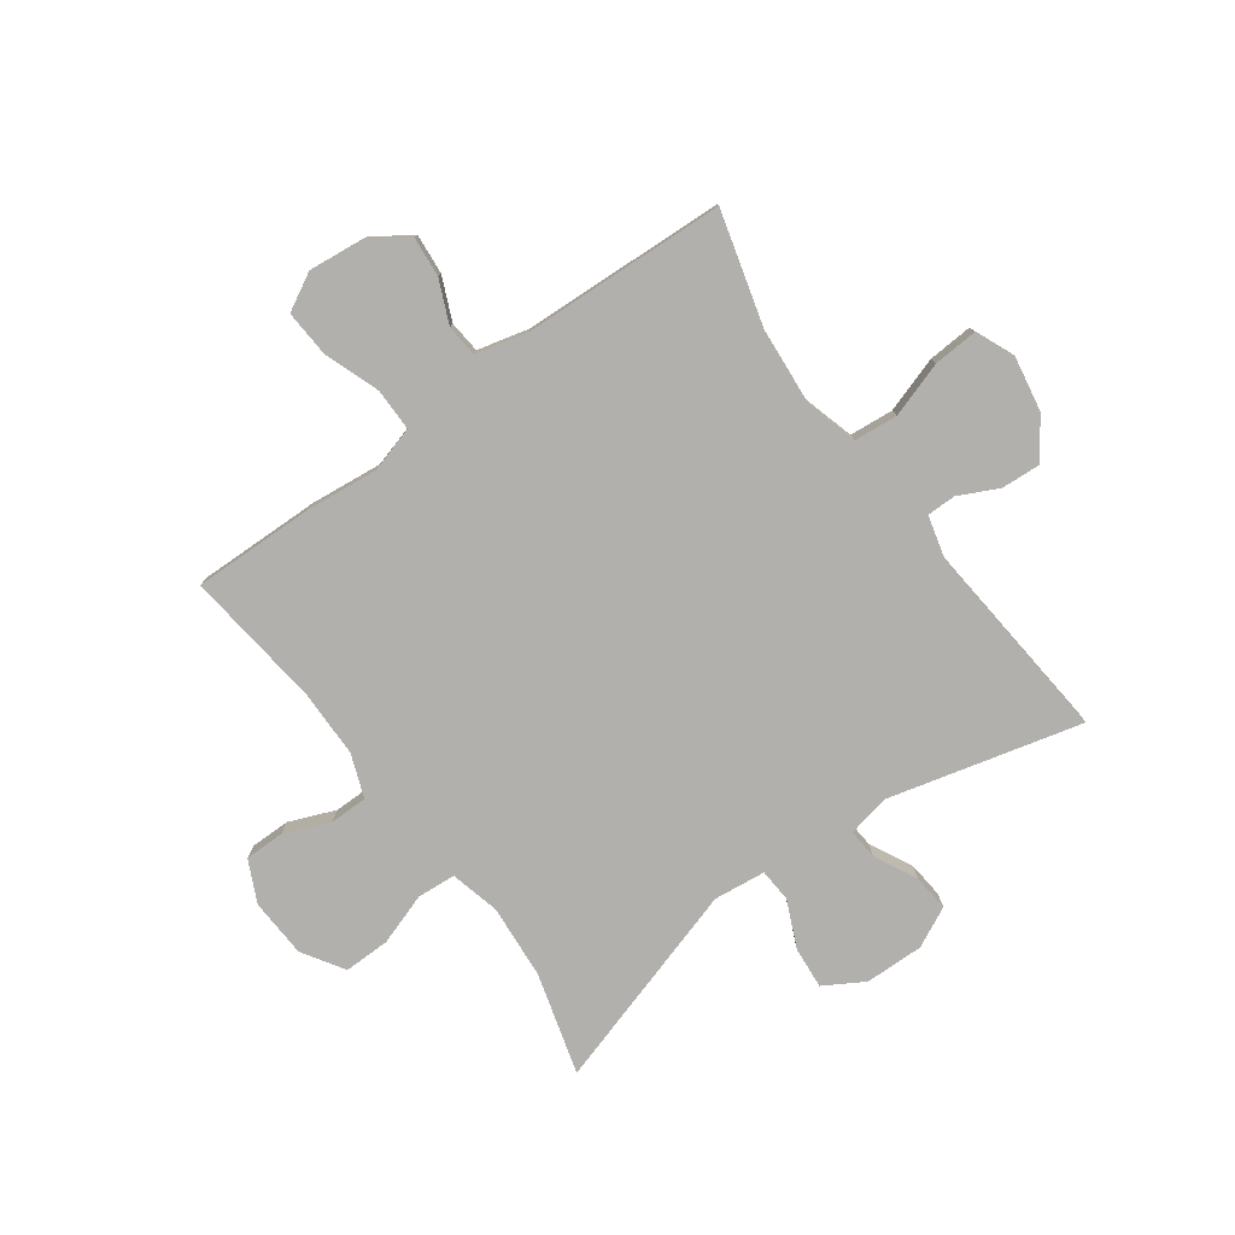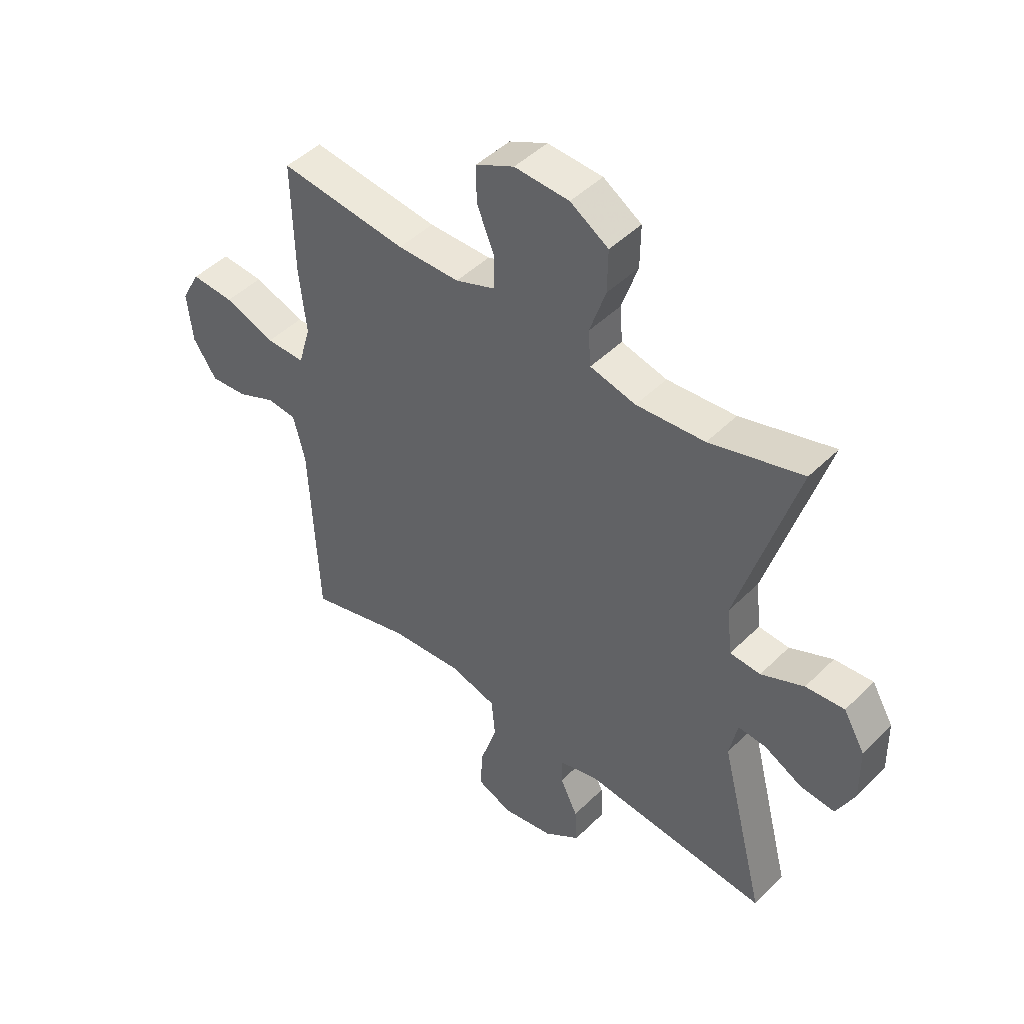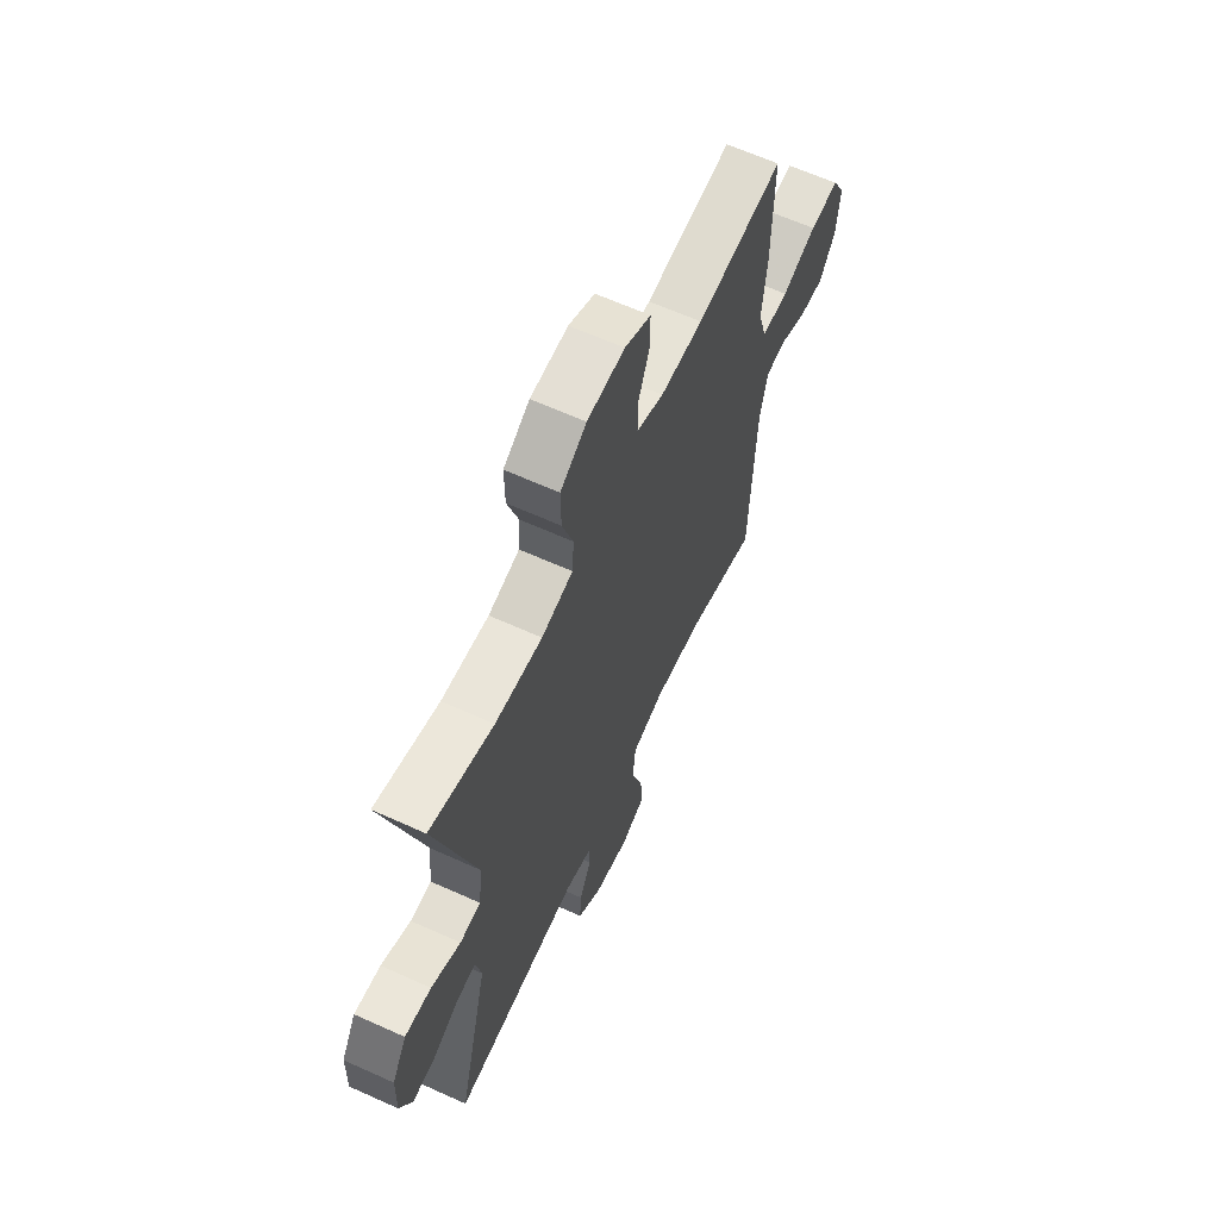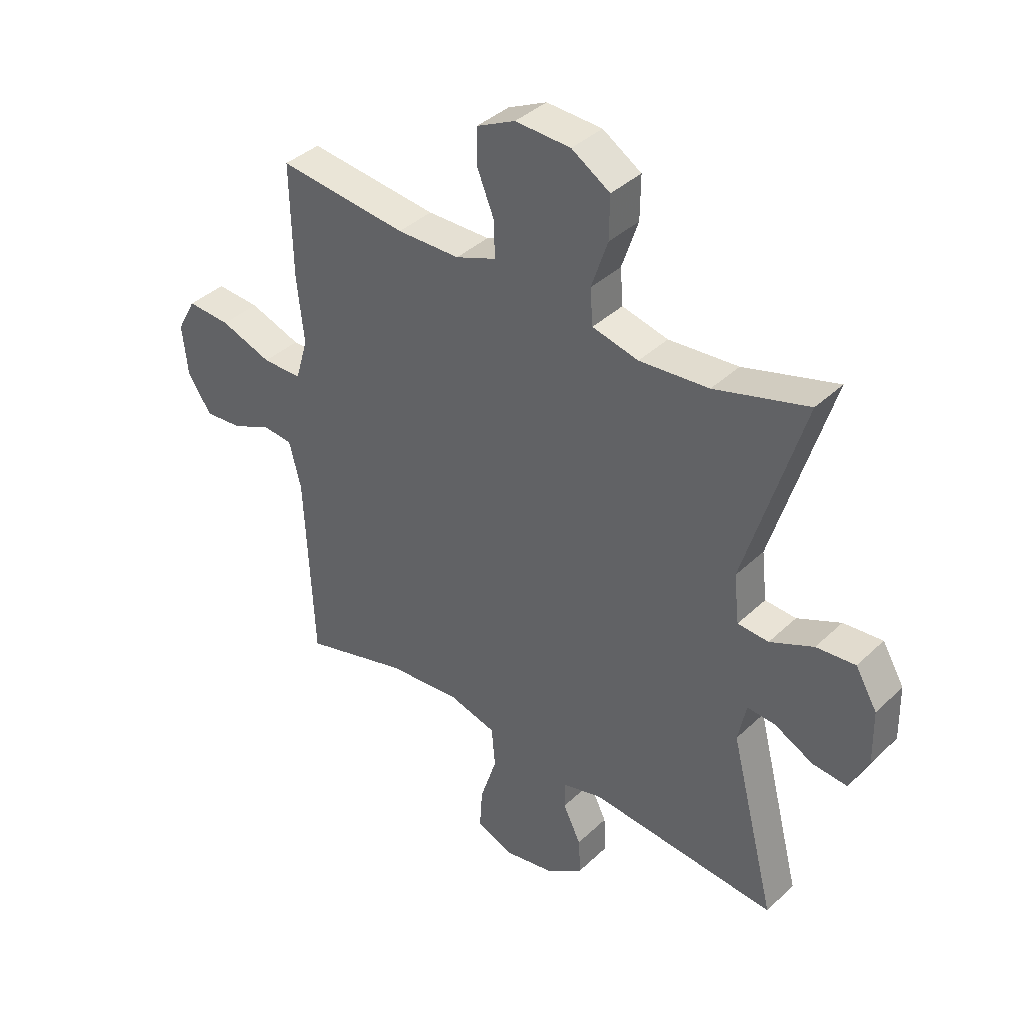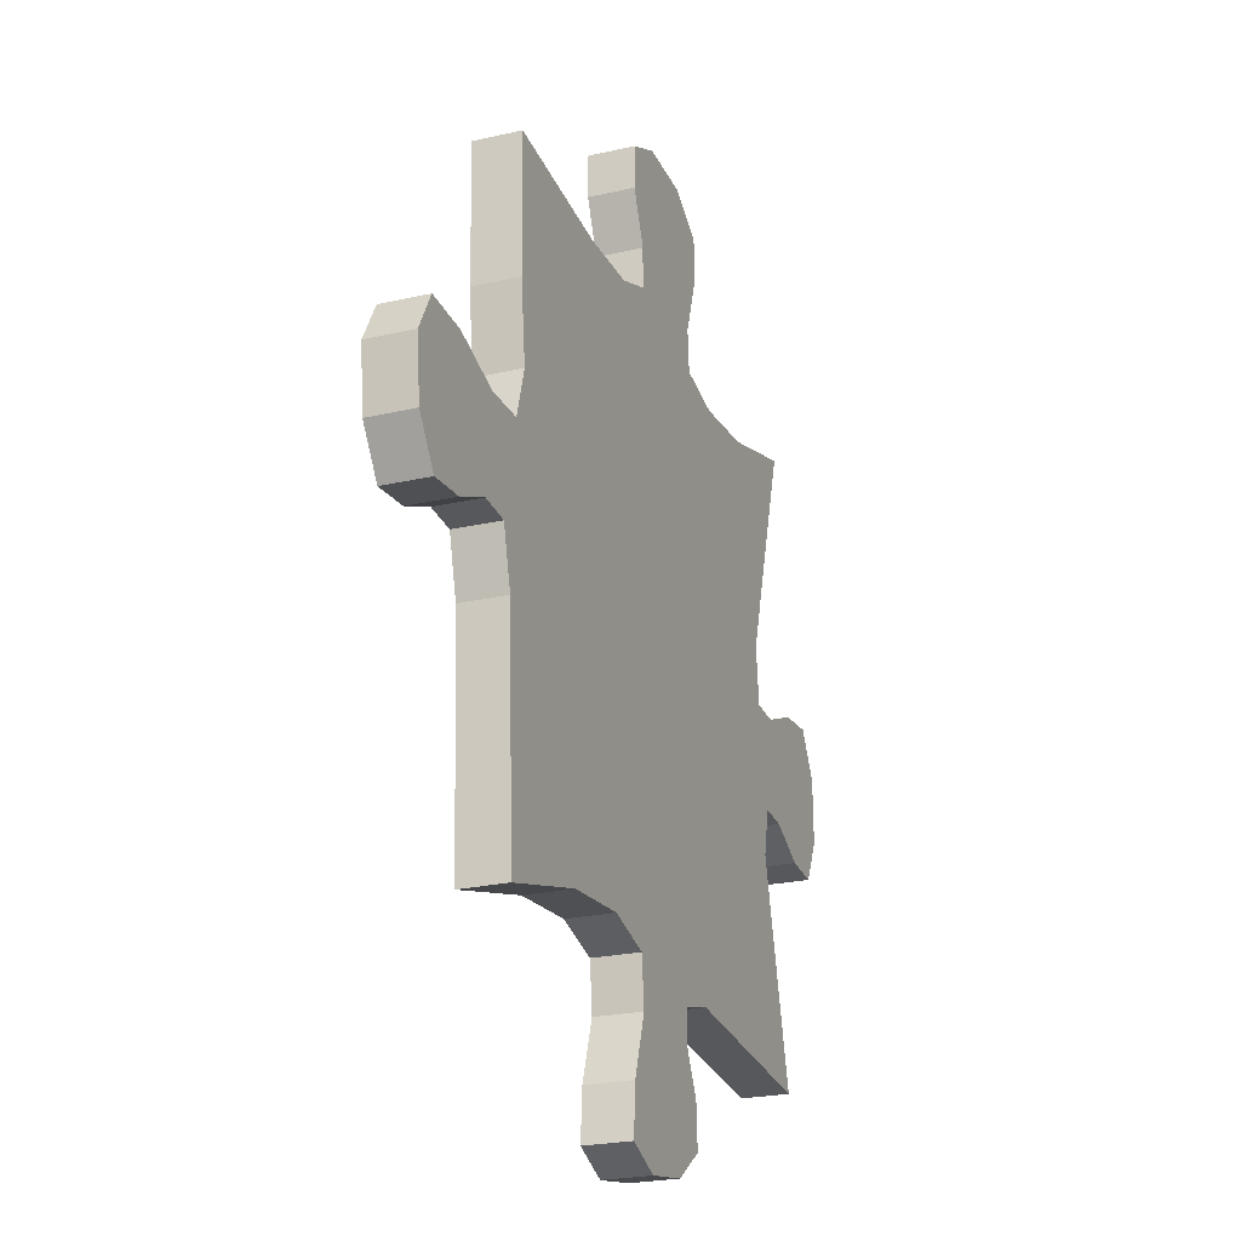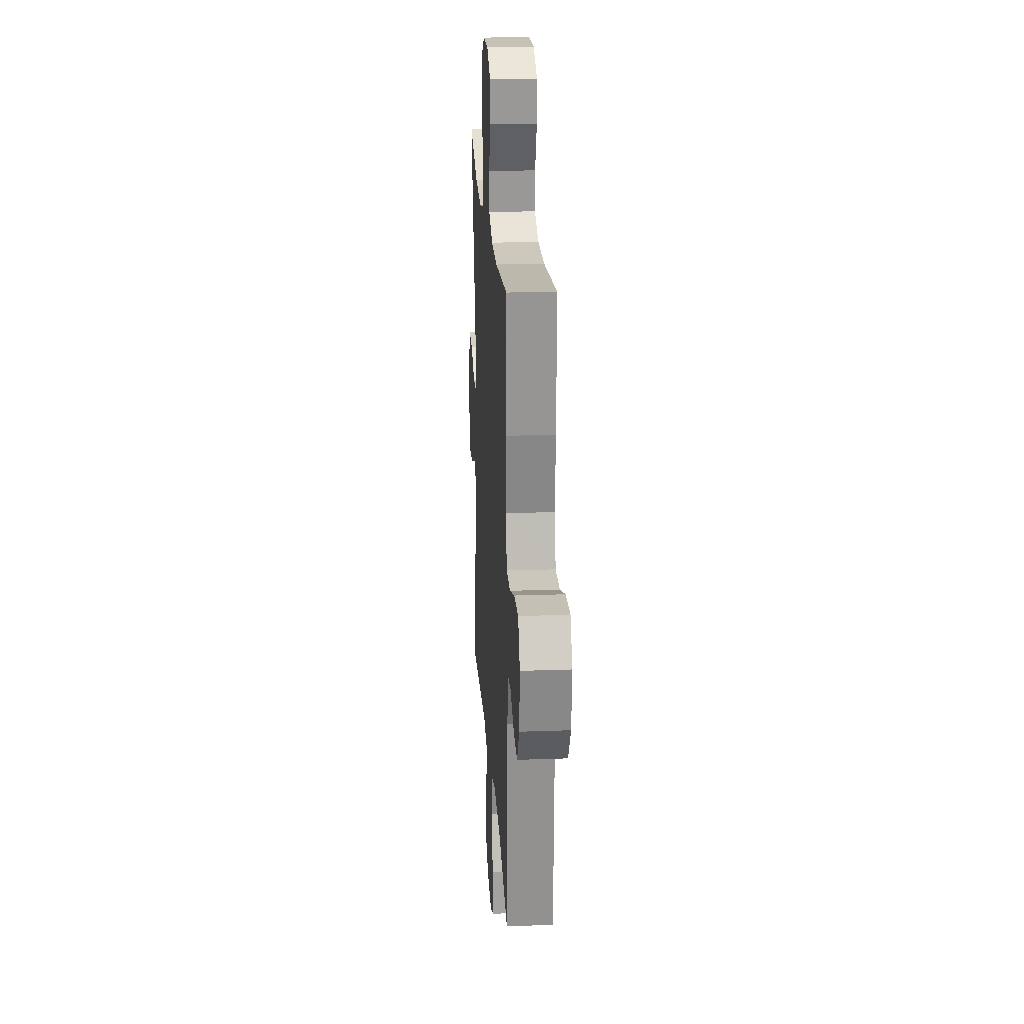
<metadata>
{"format":"obj","ext":"obj","renderer":"f3d","projection":"perspective","resolution":1024,"background":"white","views":[{"elev":-78.7,"azim":126.0,"up":"+Y"},{"elev":46.4,"azim":-138.1,"up":"+Z"},{"elev":63.2,"azim":-65.4,"up":"+Z"},{"elev":38.5,"azim":-139.7,"up":"+Z"},{"elev":-23.6,"azim":111.2,"up":"+Z"},{"elev":21.6,"azim":86.4,"up":"+Z"}]}
</metadata>
<code>
v 0.5 0.07 -0.5
v 0.307 0.07 -0.447
v 0.172 0.07 -0.436
v 0.084 0.07 -0.461
v 0.077 0.07 -0.536
v 0.108 0.07 -0.631
v 0.113 0.07 -0.708
v 0.047 0.07 -0.736
v -0.049 0.07 -0.719
v -0.116 0.07 -0.671
v -0.112 0.07 -0.604
v -0.079 0.07 -0.537
v -0.079 0.07 -0.487
v -0.153 0.07 -0.468
v -0.5 0.07 -0.5
v -0.416 0.07 -0.17
v -0.431 0.07 -0.097
v -0.483 0.07 -0.101
v -0.555 0.07 -0.138
v -0.619 0.07 -0.144
v -0.653 0.07 -0.075
v -0.651 0.07 0.026
v -0.611 0.07 0.094
v -0.539 0.07 0.088
v -0.459 0.07 0.052
v -0.402 0.07 0.056
v -0.392 0.07 0.145
v -0.5 0.07 0.5
v -0.327 0.07 0.451
v -0.199 0.07 0.441
v -0.114 0.07 0.462
v -0.109 0.07 0.528
v -0.139 0.07 0.617
v -0.14 0.07 0.696
v -0.069 0.07 0.741
v 0.033 0.07 0.746
v 0.104 0.07 0.712
v 0.104 0.07 0.644
v 0.072 0.07 0.565
v 0.072 0.07 0.501
v 0.146 0.07 0.473
v 0.262 0.07 0.472
v 0.5 0.07 0.5
v 0.496 0.07 0.29
v 0.483 0.07 0.168
v 0.506 0.07 0.089
v 0.579 0.07 0.089
v 0.674 0.07 0.123
v 0.754 0.07 0.128
v 0.789 0.07 0.064
v 0.779 0.07 -0.031
v 0.735 0.07 -0.096
v 0.666 0.07 -0.09
v 0.593 0.07 -0.058
v 0.538 0.07 -0.063
v 0.516 0.07 -0.15
v 0.5 0 -0.5
v 0.307 0 -0.447
v 0.172 0 -0.436
v 0.084 0 -0.461
v 0.077 0 -0.536
v 0.108 0 -0.631
v 0.113 0 -0.708
v 0.047 0 -0.736
v -0.049 0 -0.719
v -0.116 0 -0.671
v -0.112 0 -0.604
v -0.079 0 -0.537
v -0.079 0 -0.487
v -0.153 0 -0.468
v -0.5 0 -0.5
v -0.416 0 -0.17
v -0.431 0 -0.097
v -0.483 0 -0.101
v -0.555 0 -0.138
v -0.619 0 -0.144
v -0.653 0 -0.075
v -0.651 0 0.026
v -0.611 0 0.094
v -0.539 0 0.088
v -0.459 0 0.052
v -0.402 0 0.056
v -0.392 0 0.145
v -0.5 0 0.5
v -0.327 0 0.451
v -0.199 0 0.441
v -0.114 0 0.462
v -0.109 0 0.528
v -0.139 0 0.617
v -0.14 0 0.696
v -0.069 0 0.741
v 0.033 0 0.746
v 0.104 0 0.712
v 0.104 0 0.644
v 0.072 0 0.565
v 0.072 0 0.501
v 0.146 0 0.473
v 0.262 0 0.472
v 0.5 0 0.5
v 0.496 0 0.29
v 0.483 0 0.168
v 0.506 0 0.089
v 0.579 0 0.089
v 0.674 0 0.123
v 0.754 0 0.128
v 0.789 0 0.064
v 0.779 0 -0.031
v 0.735 0 -0.096
v 0.666 0 -0.09
v 0.593 0 -0.058
v 0.538 0 -0.063
v 0.516 0 -0.15
f 52 53 54
f 51 52 54
f 50 51 54
f 49 50 54
f 48 49 54
f 47 48 54
f 46 47 54 55
f 45 46 55 56
f 42 43 44 45
f 56 1 2
f 45 56 2
f 42 45 2
f 41 42 2
f 37 38 39
f 36 37 39
f 35 36 39
f 34 35 39
f 33 34 39
f 32 33 39
f 31 32 39 40
f 41 2 3
f 40 41 3
f 31 40 3
f 30 31 3
f 27 28 29
f 30 3 4
f 29 30 4
f 27 29 4
f 26 27 4
f 23 24 25
f 22 23 25
f 21 22 25
f 20 21 25
f 19 20 25
f 18 19 25
f 17 18 25 26
f 14 15 16
f 17 26 4
f 16 17 4
f 14 16 4
f 13 14 4
f 10 11 12
f 9 10 12
f 8 9 12
f 7 8 12
f 6 7 12
f 5 6 12
f 4 5 12 13
f 110 109 108
f 110 108 107
f 110 107 106
f 110 106 105
f 110 105 104
f 110 104 103
f 111 110 103 102
f 112 111 102 101
f 101 100 99 98
f 58 57 112
f 58 112 101
f 58 101 98
f 58 98 97
f 95 94 93
f 95 93 92
f 95 92 91
f 95 91 90
f 95 90 89
f 95 89 88
f 96 95 88 87
f 59 58 97
f 59 97 96
f 59 96 87
f 59 87 86
f 85 84 83
f 60 59 86
f 60 86 85
f 60 85 83
f 60 83 82
f 81 80 79
f 81 79 78
f 81 78 77
f 81 77 76
f 81 76 75
f 81 75 74
f 82 81 74 73
f 72 71 70
f 60 82 73
f 60 73 72
f 60 72 70
f 60 70 69
f 68 67 66
f 68 66 65
f 68 65 64
f 68 64 63
f 68 63 62
f 68 62 61
f 69 68 61 60
f 1 57 58 2
f 2 58 59 3
f 3 59 60 4
f 4 60 61 5
f 5 61 62 6
f 6 62 63 7
f 7 63 64 8
f 8 64 65 9
f 9 65 66 10
f 10 66 67 11
f 11 67 68 12
f 12 68 69 13
f 13 69 70 14
f 14 70 71 15
f 15 71 72 16
f 16 72 73 17
f 17 73 74 18
f 18 74 75 19
f 19 75 76 20
f 20 76 77 21
f 21 77 78 22
f 22 78 79 23
f 23 79 80 24
f 24 80 81 25
f 25 81 82 26
f 26 82 83 27
f 27 83 84 28
f 28 84 85 29
f 29 85 86 30
f 30 86 87 31
f 31 87 88 32
f 32 88 89 33
f 33 89 90 34
f 34 90 91 35
f 35 91 92 36
f 36 92 93 37
f 37 93 94 38
f 38 94 95 39
f 39 95 96 40
f 40 96 97 41
f 41 97 98 42
f 42 98 99 43
f 43 99 100 44
f 44 100 101 45
f 45 101 102 46
f 46 102 103 47
f 47 103 104 48
f 48 104 105 49
f 49 105 106 50
f 50 106 107 51
f 51 107 108 52
f 52 108 109 53
f 53 109 110 54
f 54 110 111 55
f 55 111 112 56
f 56 112 57 1

</code>
